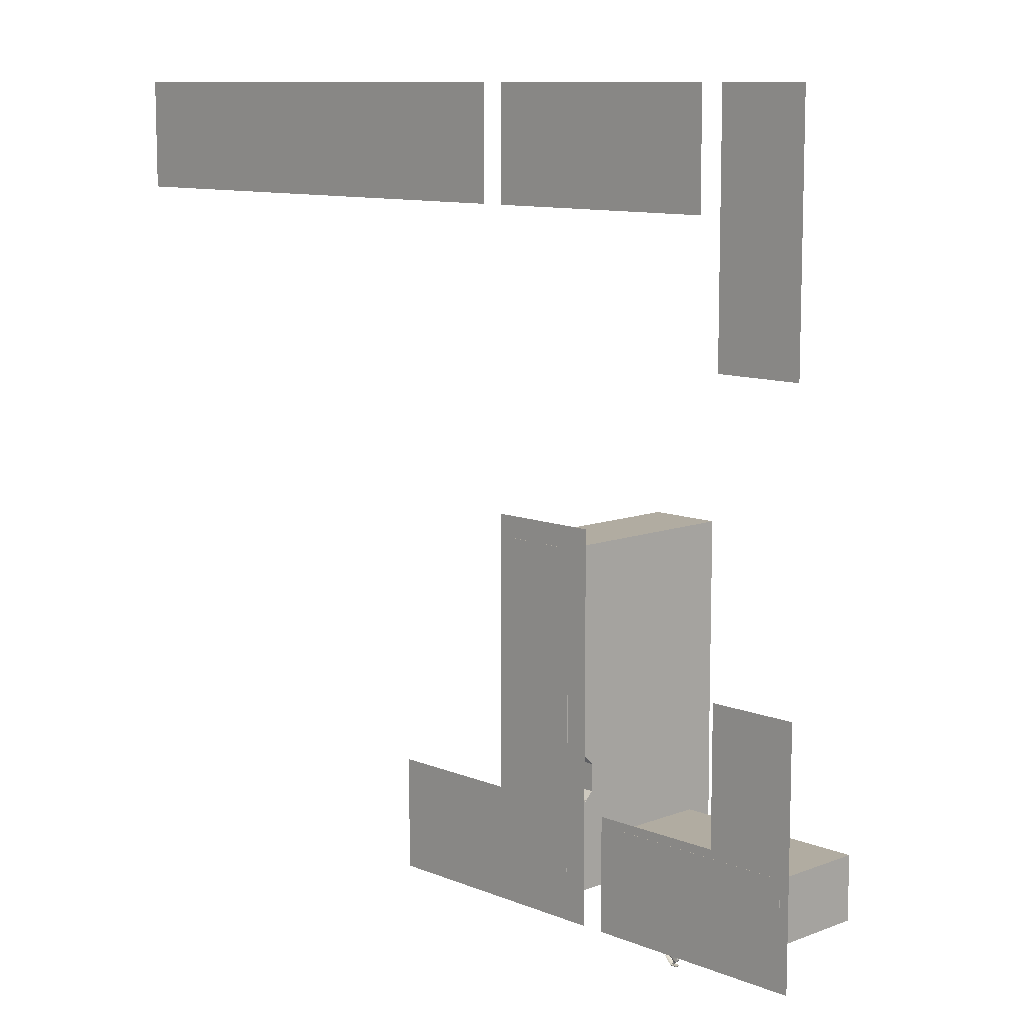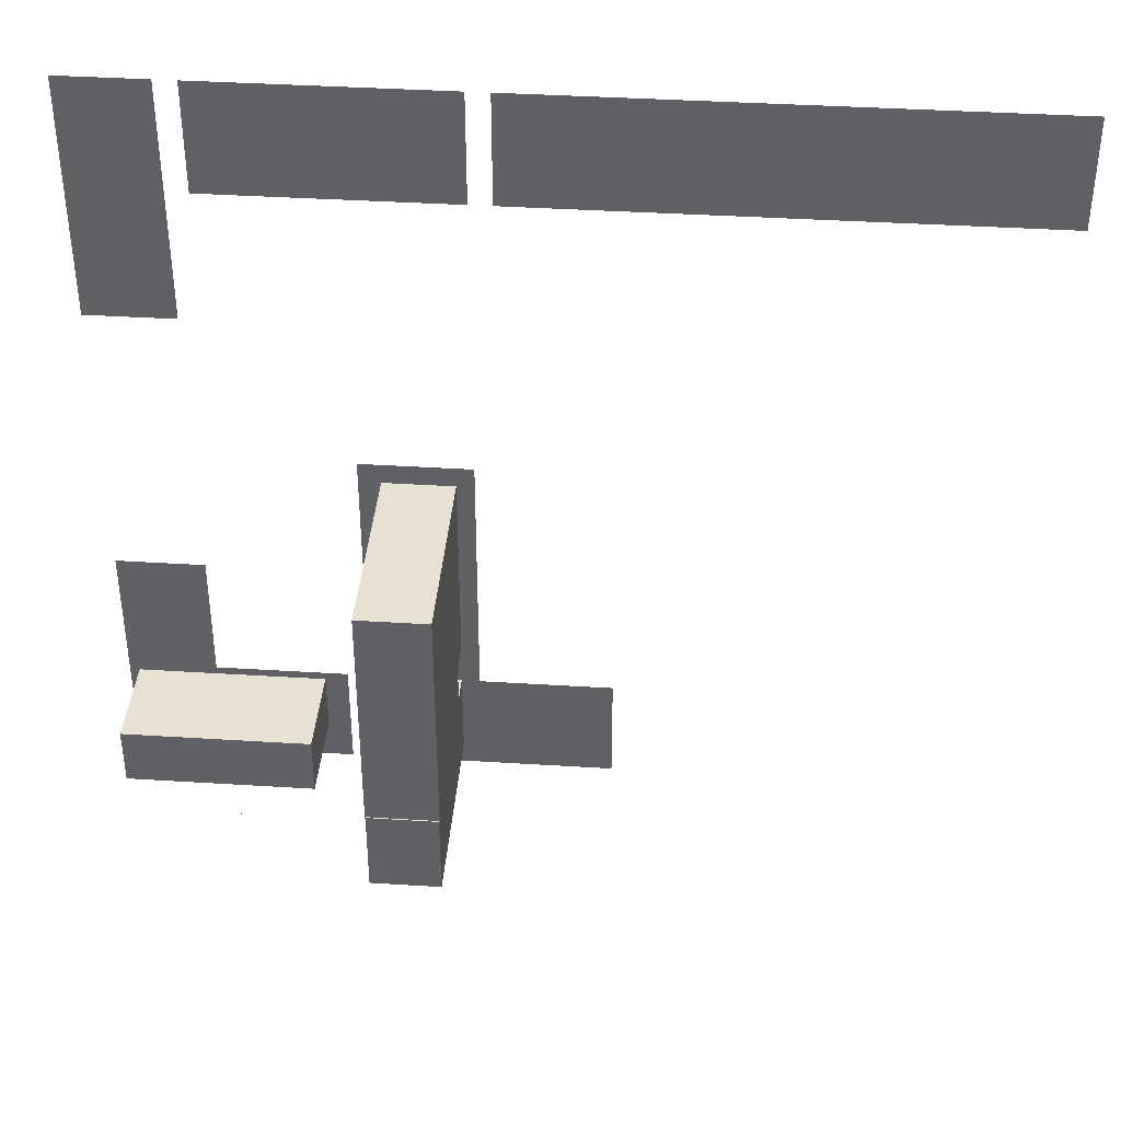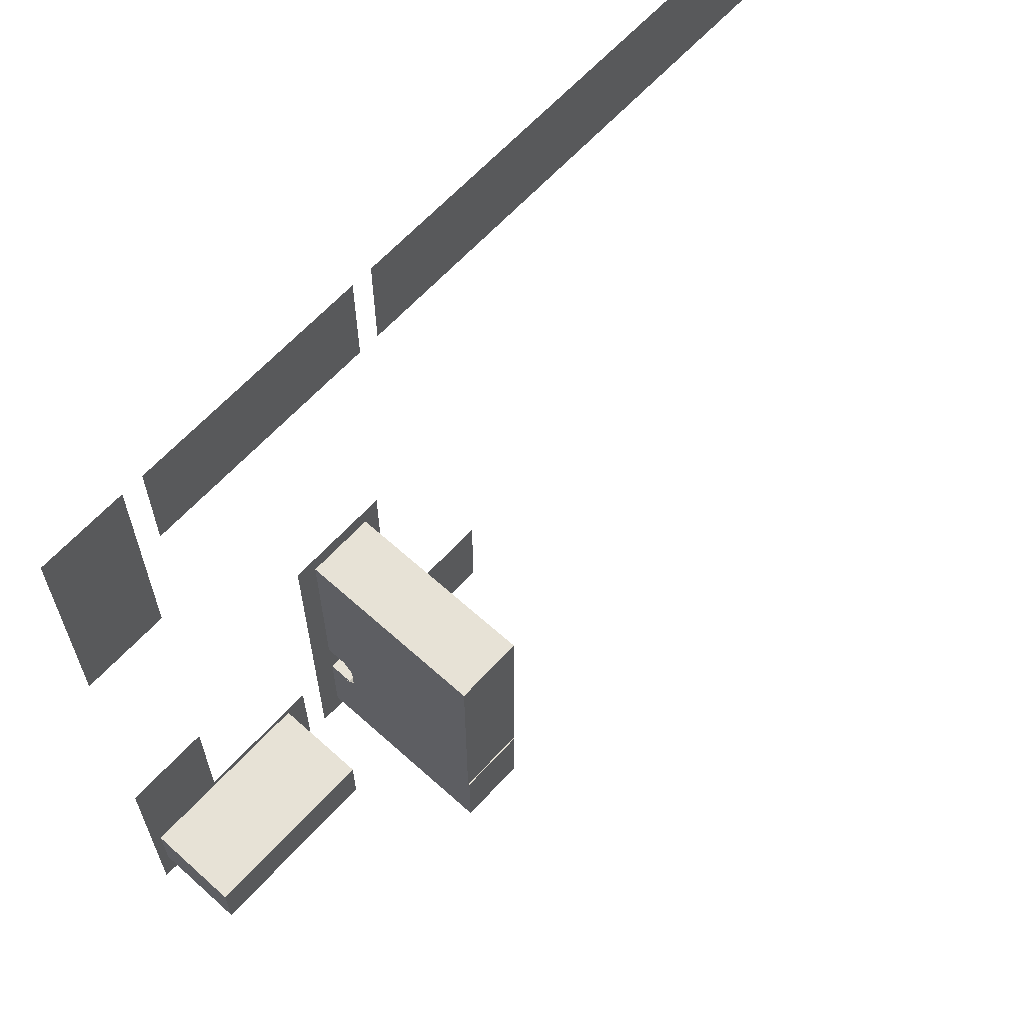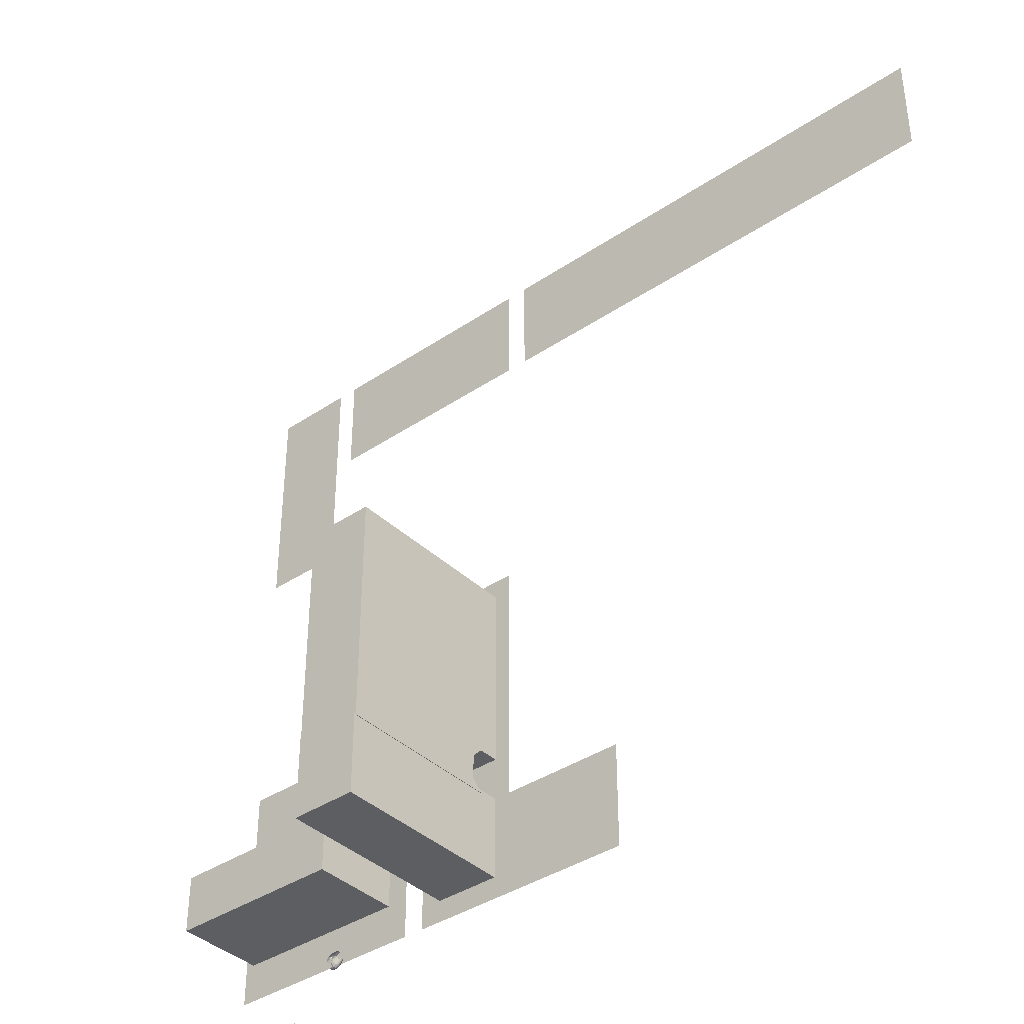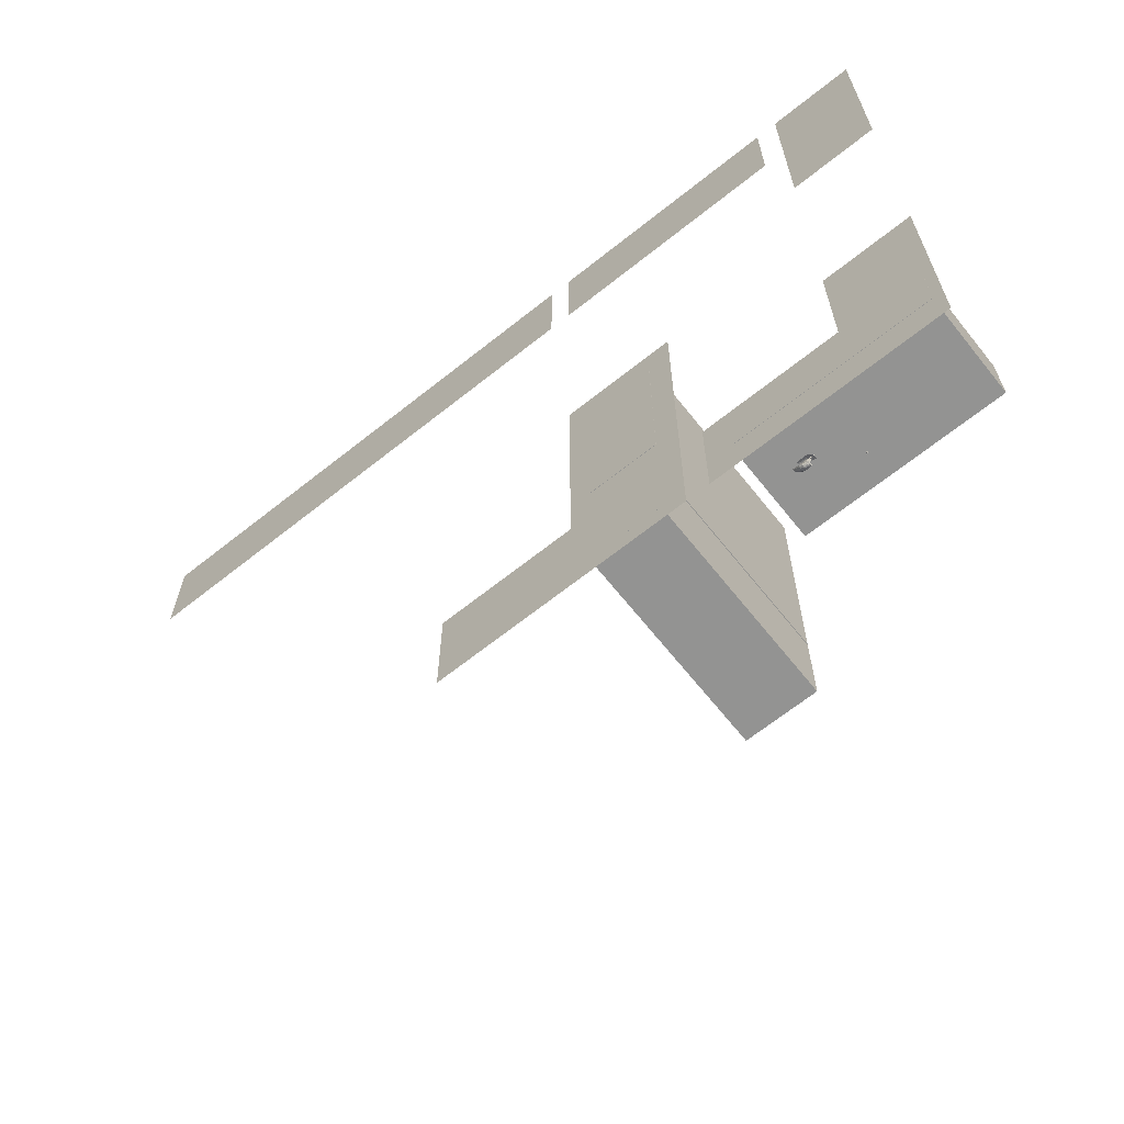
<metadata>
{"format":"obj","ext":"obj","renderer":"f3d","projection":"perspective","resolution":1024,"background":"white","views":[{"elev":10.2,"azim":-134.1,"up":"+Y"},{"elev":39.4,"azim":4.5,"up":"+Y"},{"elev":63.4,"azim":-47.7,"up":"+Y"},{"elev":-38.7,"azim":40.3,"up":"+Y"},{"elev":-66.7,"azim":-141.4,"up":"+Y"}]}
</metadata>
<code>
o CameraBox
v -98.76 -136.5 5.06
v -98.85 -136.7 5.068
v -98.76 -136.5 5.259
v -98.85 -136.7 5.268
v -98.58 -136.6 5.067
v -98.67 -136.8 5.075
v -98.58 -136.6 5.266
v -98.67 -136.8 5.275
f 2 3 1
f 8 5 7
f 6 1 5
f 4 6 8
f 2 4 3
f 8 6 5
f 6 2 1
f 4 2 6
f 4 7 3
f 4 8 7
f 7 1 3
f 7 5 1
o _L_pohja
v -74.22 -58.59 0.1289
v -54.69 -58.59 0.1289
v -54.69 -105.5 0.1289
v -31.25 -105.5 0.1289
v -31.25 -125 0.1289
v -74.22 -125 0.1289
f 13 11 14
f 9 11 10
f 13 12 11
f 9 14 11
o _laatta01
v -97.66 -7.812 0.1289
v -97.66 11.72 0.1289
v -54.69 11.72 0.1289
v -54.69 -7.812 0.1289
v -50.78 11.72 0.1289
v 39.06 11.72 0.1289
v 39.06 -7.812 0.1289
v -50.78 -7.812 0.1289
v -101.6 11.72 0.1289
v -101.6 -31.25 0.1289
v -117.2 -31.25 0.1289
v -117.2 11.72 0.1289
v -117.2 -82.03 0.1289
v -101.6 -82.03 0.1289
v -101.6 -105.5 0.1289
v -78.12 -105.5 0.1289
v -78.12 -125 0.1289
v -117.2 -125 0.1289
f 18 16 15
f 22 20 19
f 26 24 23
f 31 29 32
f 27 29 28
f 18 17 16
f 22 21 20
f 26 25 24
f 31 30 29
f 27 32 29
o fcirto01
v -95.59 -117.9 11.67
v -95.59 -117.9 9.719
v -97.55 -117.9 9.719
v -97.55 -117.9 11.67
v -95.59 -117.9 7.766
v -95.59 -117.9 5.812
v -97.55 -117.9 5.812
v -97.55 -117.9 7.766
v -95.59 -117.9 3.859
v -95.59 -117.9 1.906
v -97.55 -117.9 1.906
v -97.55 -117.9 3.859
v -99.5 -117.9 7.766
v -99.5 -117.9 5.812
v -101.5 -117.9 5.812
v -101.5 -117.9 7.766
v -99.5 -117.9 3.859
v -99.5 -117.9 1.906
v -101.5 -117.9 1.906
v -101.5 -117.9 3.859
v -99.5 -117.9 11.67
v -99.5 -117.9 9.719
v -101.5 -117.9 9.719
v -101.5 -117.9 11.67
v -87.52 -117.9 11.67
v -87.52 -117.9 9.719
v -89.47 -117.9 9.719
v -89.47 -117.9 11.67
v -87.52 -117.9 7.766
v -87.52 -117.9 5.812
v -89.47 -117.9 5.812
v -89.47 -117.9 7.766
v -87.52 -117.9 3.859
v -87.52 -117.9 1.906
v -89.47 -117.9 1.906
v -89.47 -117.9 3.859
v -91.43 -117.9 7.766
v -91.43 -117.9 5.812
v -93.38 -117.9 5.812
v -93.38 -117.9 7.766
v -91.43 -117.9 3.859
v -91.43 -117.9 1.906
v -93.38 -117.9 1.906
v -93.38 -117.9 3.859
v -91.43 -117.9 11.67
v -91.43 -117.9 9.719
v -93.38 -117.9 9.719
v -93.38 -117.9 11.67
f 36 34 33
f 40 38 37
f 44 42 41
f 48 46 45
f 52 50 49
f 56 54 53
f 60 58 57
f 64 62 61
f 68 66 65
f 72 70 69
f 76 74 73
f 80 78 77
f 36 35 34
f 40 39 38
f 44 43 42
f 48 47 46
f 52 51 50
f 56 55 54
f 60 59 58
f 64 63 62
f 68 67 66
f 72 71 70
f 76 75 74
f 80 79 78
o s01
v -88.4 -127.4 4.454
v -88.37 -127.4 4.549
v -88.35 -127.5 4.695
v -88.35 -127.5 4.844
v -88.38 -127.4 5.001
v -88.41 -127.4 5.106
v -88.38 -127.4 4.851
v -88.38 -127.4 4.702
v -88.8 -127.7 4.358
v -88.74 -127.8 4.47
v -88.7 -127.9 4.651
v -88.71 -127.9 4.84
v -88.75 -127.8 5.035
v -88.81 -127.7 5.167
v -88.77 -127.8 4.85
v -88.76 -127.8 4.662
v -89.46 -128.3 4.191
v -89.4 -128.4 4.35
v -89.36 -128.5 4.59
v -89.37 -128.5 4.842
v -89.41 -128.4 5.1
v -89.48 -128.3 5.275
v -89.43 -128.4 4.852
v -89.42 -128.4 4.6
v -90 -128.6 4.183
v -89.94 -128.7 4.338
v -89.9 -128.8 4.583
v -89.91 -128.8 4.834
v -89.95 -128.7 5.089
v -90.02 -128.6 5.268
v -89.97 -128.7 4.844
v -89.97 -128.7 4.593
v -90.56 -128.6 4.26
v -90.51 -128.7 4.395
v -90.47 -128.8 4.609
v -90.48 -128.8 4.829
v -90.52 -128.7 5.051
v -90.58 -128.6 5.207
v -90.54 -128.7 4.835
v -90.53 -128.7 4.619
v -90.91 -128.6 4.304
v -90.88 -128.7 4.435
v -90.86 -128.7 4.632
v -90.87 -128.7 4.828
v -90.89 -128.7 5.032
v -90.93 -128.6 5.172
v -90.9 -128.7 4.835
v -90.89 -128.7 4.635
v -90.8 -128 4.697
v -90.86 -127.9 4.648
v -90.99 -127.6 4.669
v -91.06 -127.5 4.738
v -91.06 -127.5 4.852
v -91 -127.6 4.897
v -90.87 -127.9 4.876
v -90.8 -128 4.807
v -90.37 -128.2 4.617
v -90.52 -127.9 4.527
v -90.83 -127.3 4.574
v -90.98 -127 4.711
v -90.99 -127 4.939
v -90.84 -127.3 5.03
v -90.53 -127.9 4.978
v -90.38 -128.2 4.841
v -90 -128 4.619
v -90.15 -127.7 4.533
v -90.45 -127.1 4.58
v -90.61 -126.8 4.718
v -90.61 -126.8 4.946
v -90.46 -127.1 5.036
v -90.16 -127.7 4.985
v -90 -128 4.847
v -89.25 -127.3 4.708
v -89.34 -127.1 4.67
v -89.51 -126.8 4.698
v -89.6 -126.6 4.766
v -89.51 -126.8 4.811
v -89.34 -127.1 4.784
v -89.13 -125.9 4.569
v -89.16 -125.9 4.674
v -89.19 -125.8 4.831
v -89.19 -125.8 4.98
v -89.17 -125.8 5.126
v -89.14 -125.9 5.221
v -89.16 -125.9 4.973
v -89.16 -125.9 4.824
v -89.65 -126 4.49
v -89.71 -125.9 4.626
v -89.76 -125.8 4.821
v -89.76 -125.8 5.006
v -89.72 -125.9 5.188
v -89.66 -126 5.303
v -89.7 -125.9 5
v -89.7 -125.9 4.811
v -90.51 -126.2 4.361
v -90.58 -126.1 4.536
v -90.63 -126 4.794
v -90.63 -126 5.041
v -90.6 -126.1 5.286
v -90.54 -126.2 5.441
v -90.57 -126.1 5.031
v -90.56 -126.1 4.784
v -91.05 -126.5 4.353
v -91.12 -126.4 4.528
v -91.17 -126.3 4.787
v -91.17 -126.3 5.034
v -91.13 -126.4 5.279
v -91.07 -126.5 5.434
v -91.11 -126.4 5.024
v -91.1 -126.4 4.776
v -91.42 -126.9 4.396
v -91.48 -126.8 4.552
v -91.53 -126.7 4.774
v -91.53 -126.7 4.994
v -91.5 -126.8 5.208
v -91.44 -126.9 5.343
v -91.47 -126.8 4.984
v -91.47 -126.8 4.764
v -91.64 -127.2 4.423
v -91.67 -127.1 4.56
v -91.7 -127.1 4.764
v -91.7 -127.1 4.964
v -91.69 -127.1 5.161
v -91.66 -127.2 5.287
v -91.67 -127.1 4.957
v -91.67 -127.1 4.757
v -90.05 -128 4.721
v -90.1 -128.1 4.689
v -90.34 -128.2 4.656
v -90.36 -128.2 4.715
v -90.34 -128.2 4.747
v -90.1 -128.1 4.752
v -89.72 -128.5 4.744
v -89.78 -128.5 4.68
v -90.08 -128.7 4.616
v -90.12 -128.7 4.737
v -90.08 -128.7 4.8
v -89.79 -128.5 4.806
v -90.66 -126.8 4.82
v -90.71 -126.9 4.788
v -90.95 -127 4.755
v -90.97 -127 4.814
v -90.95 -127 4.845
v -90.71 -126.9 4.847
v -90.83 -126.3 4.92
v -90.89 -126.3 4.861
v -91.19 -126.5 4.792
v -91.22 -126.5 4.913
v -91.19 -126.5 4.977
v -90.9 -126.3 4.982
f 88 84 82
f 82 90 89
f 83 91 90
f 93 92 84
f 94 93 85
f 87 95 94
f 88 96 95
f 81 89 96
f 90 98 97
f 91 99 98
f 101 100 92
f 102 101 93
f 103 102 94
f 96 104 103
f 89 97 104
f 98 106 105
f 107 106 98
f 109 108 100
f 102 110 109
f 111 110 102
f 112 111 103
f 105 112 104
f 114 113 105
f 115 114 106
f 109 117 116
f 110 118 117
f 119 118 110
f 120 119 111
f 113 120 112
f 122 121 113
f 123 122 114
f 117 125 124
f 118 126 125
f 127 126 118
f 128 127 119
f 121 128 120
f 125 128 123
f 142 141 133
f 136 144 143
f 142 150 149
f 152 151 143
f 150 157 156
f 153 158 151
f 163 166 161
f 160 159 167
f 161 160 168
f 162 170 171
f 163 171 172
f 164 172 173
f 165 173 174
f 166 174 167
f 168 167 175
f 169 168 176
f 170 178 179
f 171 179 180
f 172 180 181
f 173 181 182
f 167 174 182
f 175 183 184
f 177 176 184
f 179 178 186
f 179 187 188
f 180 188 189
f 181 189 190
f 175 182 190
f 183 191 192
f 184 192 193
f 187 186 194
f 188 187 195
f 189 188 196
f 190 189 197
f 183 190 198
f 191 199 200
f 192 200 201
f 195 194 202
f 196 195 203
f 197 196 204
f 198 197 205
f 191 198 206
f 206 202 200
f 207 209 211
f 207 213 214
f 208 214 215
f 209 215 216
f 210 216 217
f 212 211 217
f 207 212 218
f 219 223 221
f 226 225 219
f 227 226 220
f 222 228 227
f 223 229 228
f 224 230 229
f 225 230 224
f 84 86 85
f 84 87 86
f 82 84 83
f 88 82 81
f 84 88 87
f 82 89 81
f 83 90 82
f 93 84 85
f 94 85 86
f 87 94 86
f 88 95 87
f 81 96 88
f 90 97 89
f 91 98 90
f 101 92 93
f 102 93 94
f 103 94 95
f 96 103 95
f 89 104 96
f 98 105 97
f 107 98 99
f 109 100 101
f 102 109 101
f 111 102 103
f 112 103 104
f 105 104 97
f 114 105 106
f 115 106 107
f 109 116 108
f 110 117 109
f 119 110 111
f 120 111 112
f 113 112 105
f 122 113 114
f 123 114 115
f 117 124 116
f 118 125 117
f 127 118 119
f 128 119 120
f 121 120 113
f 127 125 126
f 125 123 124
f 123 121 122
f 128 125 127
f 123 128 121
f 142 133 134
f 136 143 135
f 142 149 141
f 152 143 144
f 150 156 149
f 153 151 152
f 165 163 164
f 163 161 162
f 161 159 160
f 166 163 165
f 161 166 159
f 160 167 168
f 161 168 169
f 162 171 163
f 163 172 164
f 164 173 165
f 165 174 166
f 166 167 159
f 168 175 176
f 169 176 177
f 170 179 171
f 171 180 172
f 172 181 173
f 173 182 174
f 167 182 175
f 175 184 176
f 177 184 185
f 179 186 187
f 179 188 180
f 180 189 181
f 181 190 182
f 175 190 183
f 183 192 184
f 184 193 185
f 187 194 195
f 188 195 196
f 189 196 197
f 190 197 198
f 183 198 191
f 191 200 192
f 192 201 193
f 195 202 203
f 196 203 204
f 197 204 205
f 198 205 206
f 191 206 199
f 202 204 203
f 202 205 204
f 200 202 201
f 206 200 199
f 202 206 205
f 209 207 208
f 207 211 212
f 211 209 210
f 207 214 208
f 208 215 209
f 209 216 210
f 210 217 211
f 212 217 218
f 207 218 213
f 223 219 224
f 219 221 220
f 221 223 222
f 226 219 220
f 227 220 221
f 222 227 221
f 223 228 222
f 224 229 223
f 225 224 219
f 92 91 83
f 100 99 91
f 100 108 107
f 108 116 115
f 116 124 123
f 162 161 169
f 170 169 177
f 177 185 186
f 185 193 194
f 193 201 202
f 92 83 84
f 100 91 92
f 100 107 99
f 108 115 107
f 116 123 115
f 162 169 170
f 170 177 178
f 177 186 178
f 185 194 186
f 193 202 194
f 130 134 132
f 134 136 135
f 136 130 129
f 130 132 131
f 132 134 133
f 134 130 136
f 138 137 129
f 139 138 130
f 132 140 139
f 133 141 140
f 143 142 134
f 129 137 144
f 138 146 145
f 139 147 146
f 140 148 147
f 149 148 140
f 151 150 142
f 137 145 152
f 146 154 153
f 147 155 154
f 156 155 147
f 156 148 149
f 151 158 157
f 153 152 145
f 153 155 157
f 138 129 130
f 139 130 131
f 132 139 131
f 133 140 132
f 143 134 135
f 129 144 136
f 138 145 137
f 139 146 138
f 140 147 139
f 149 140 141
f 151 142 143
f 137 152 144
f 146 153 145
f 147 154 146
f 156 147 148
f 151 157 150
f 155 153 154
f 153 157 158
f 157 155 156
o talojota
v -115.5 -117.6 16.95
v -82.19 -117.6 16.95
v -82.19 -106.9 16.95
v -115.5 -106.9 16.95
v -115.5 -117.6 0.08984
v -82.19 -117.6 0.08984
v -82.19 -106.9 0.08984
v -115.5 -106.9 0.08984
f 232 234 231
f 235 232 231
f 236 233 232
f 237 234 233
f 238 231 234
f 238 236 235
f 232 233 234
f 235 236 232
f 236 237 233
f 237 238 234
f 238 235 231
f 238 237 236
o tunneli
v -57.78 -105.9 35.24
v -57.78 -62.3 35.24
v -57.78 -62.3 0.08203
v -57.78 -97.46 0.08203
v -57.78 -97.46 3.988
v -57.78 -99.41 5.941
v -57.78 -104.1 5.941
v -57.78 -106 3.988
v -70.3 -105.9 35.24
v -70.3 -62.3 35.24
v -70.3 -62.3 0.08203
v -70.3 -97.46 0.08203
v -70.3 -97.46 3.988
v -70.3 -99.41 5.941
v -70.3 -104.1 5.941
v -70.3 -106 3.988
f 239 246 245
f 239 244 240
f 240 243 241
f 242 241 243
f 240 247 239
f 241 248 240
f 242 249 241
f 243 250 242
f 244 251 243
f 245 252 244
f 246 253 245
f 253 254 247
f 247 252 253
f 248 251 252
f 251 249 250
f 247 246 239
f 239 245 244
f 240 244 243
f 240 248 247
f 241 249 248
f 242 250 249
f 243 251 250
f 244 252 251
f 245 253 252
f 246 254 253
f 247 248 252
f 248 249 251
f 247 254 246
o tunneli2
v -70.2 -120.9 0.125
v -70.2 -105.4 0.125
v -70.2 -105.4 35.45
v -70.2 -120.9 35.45
v -57.88 -120.9 0.125
v -57.88 -105.4 0.125
v -57.88 -105.4 35.45
v -57.88 -120.9 35.45
f 258 256 255
f 256 259 255
f 257 260 256
f 258 261 257
f 255 262 258
f 260 262 259
f 258 257 256
f 256 260 259
f 257 261 260
f 258 262 261
f 255 259 262
f 260 261 262

</code>
